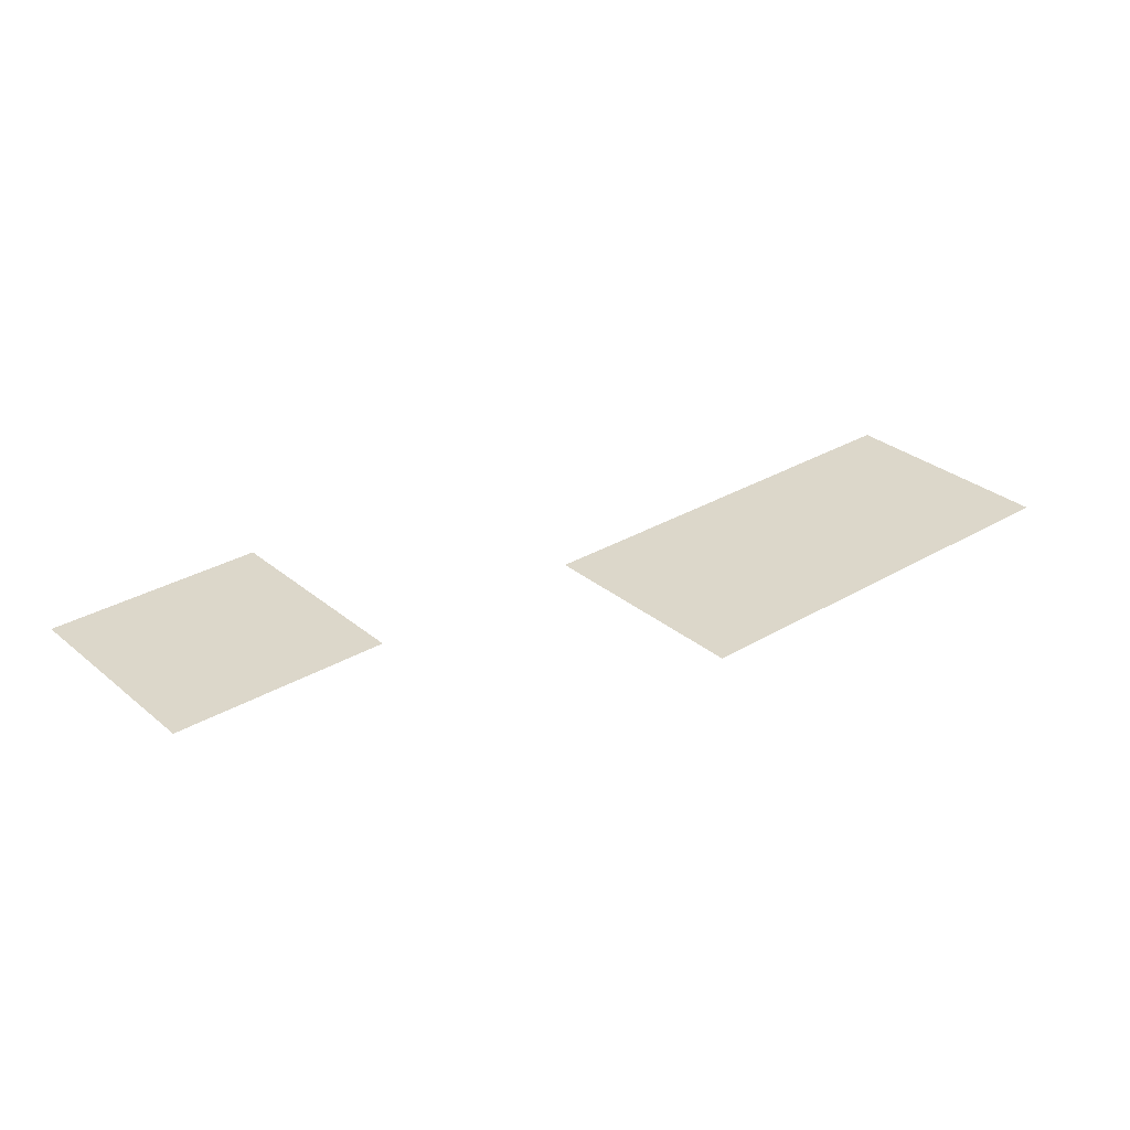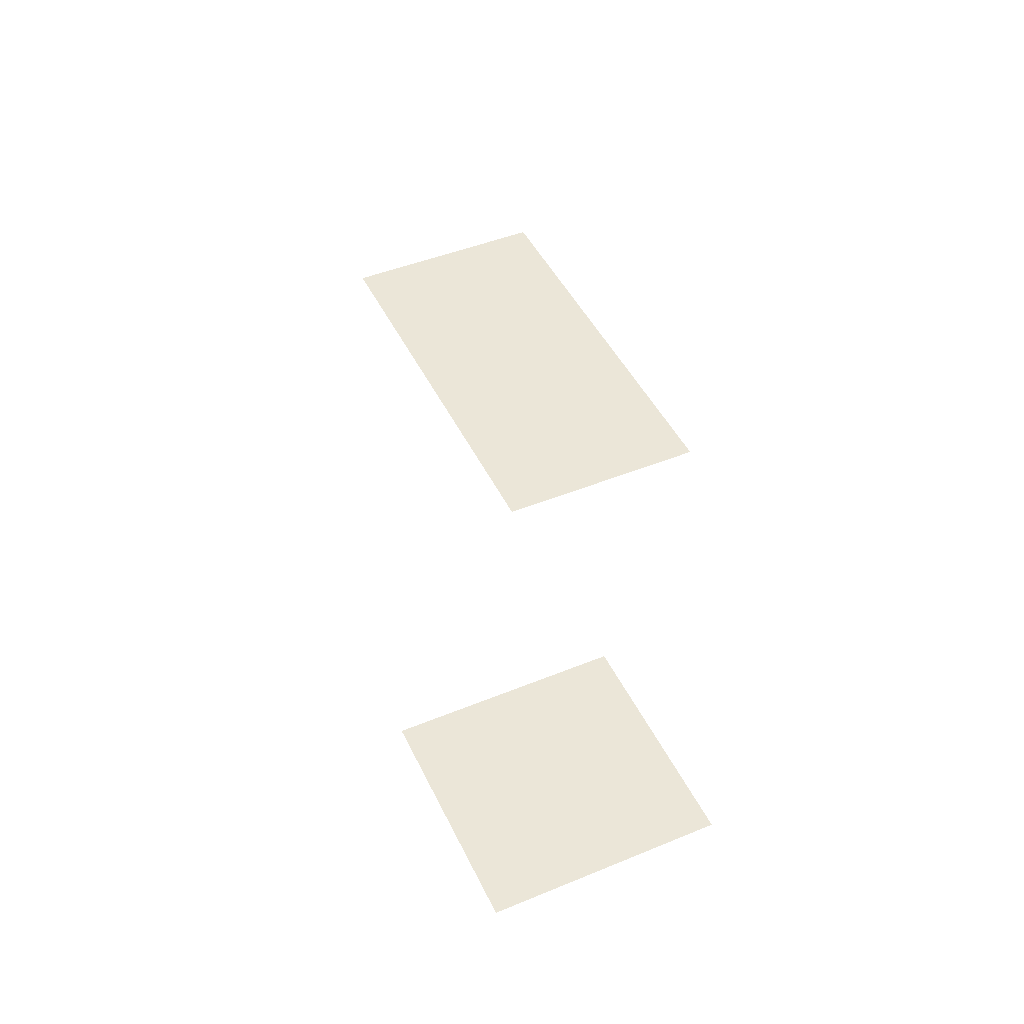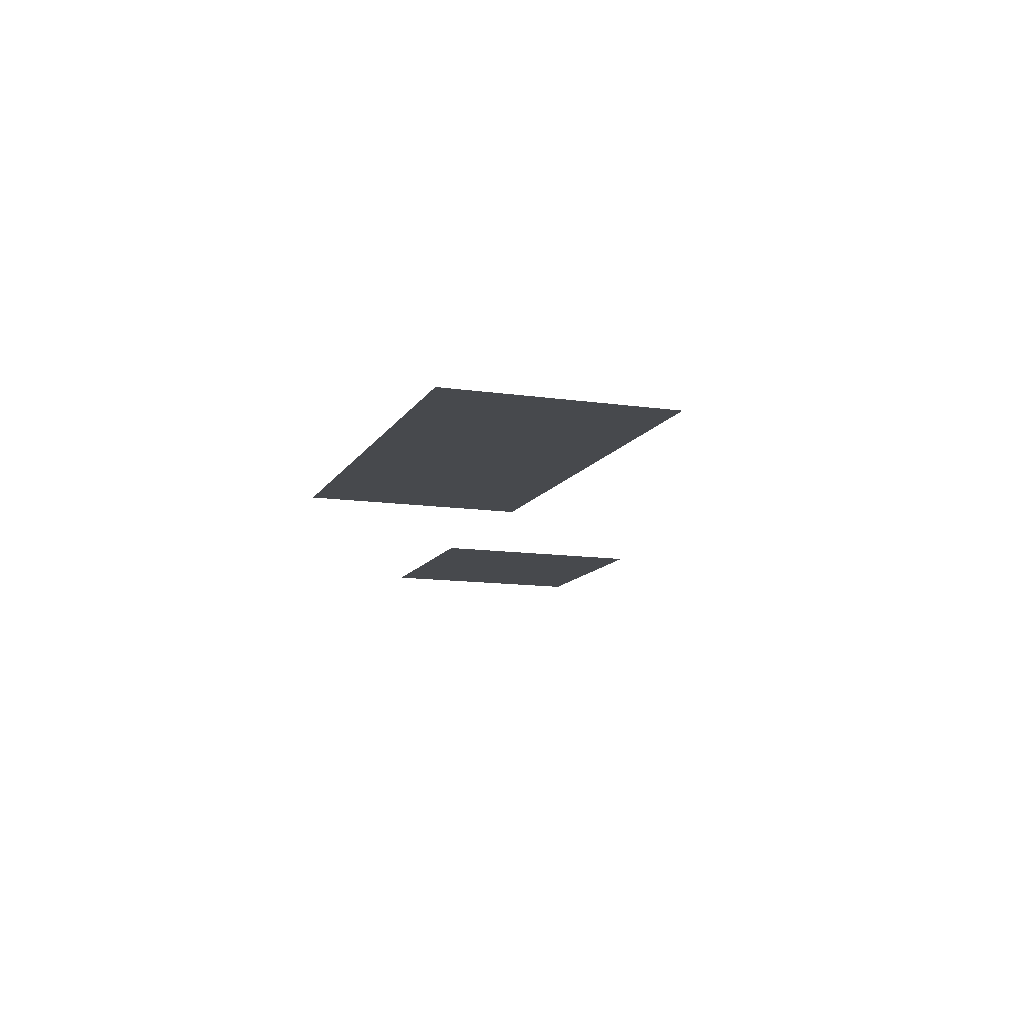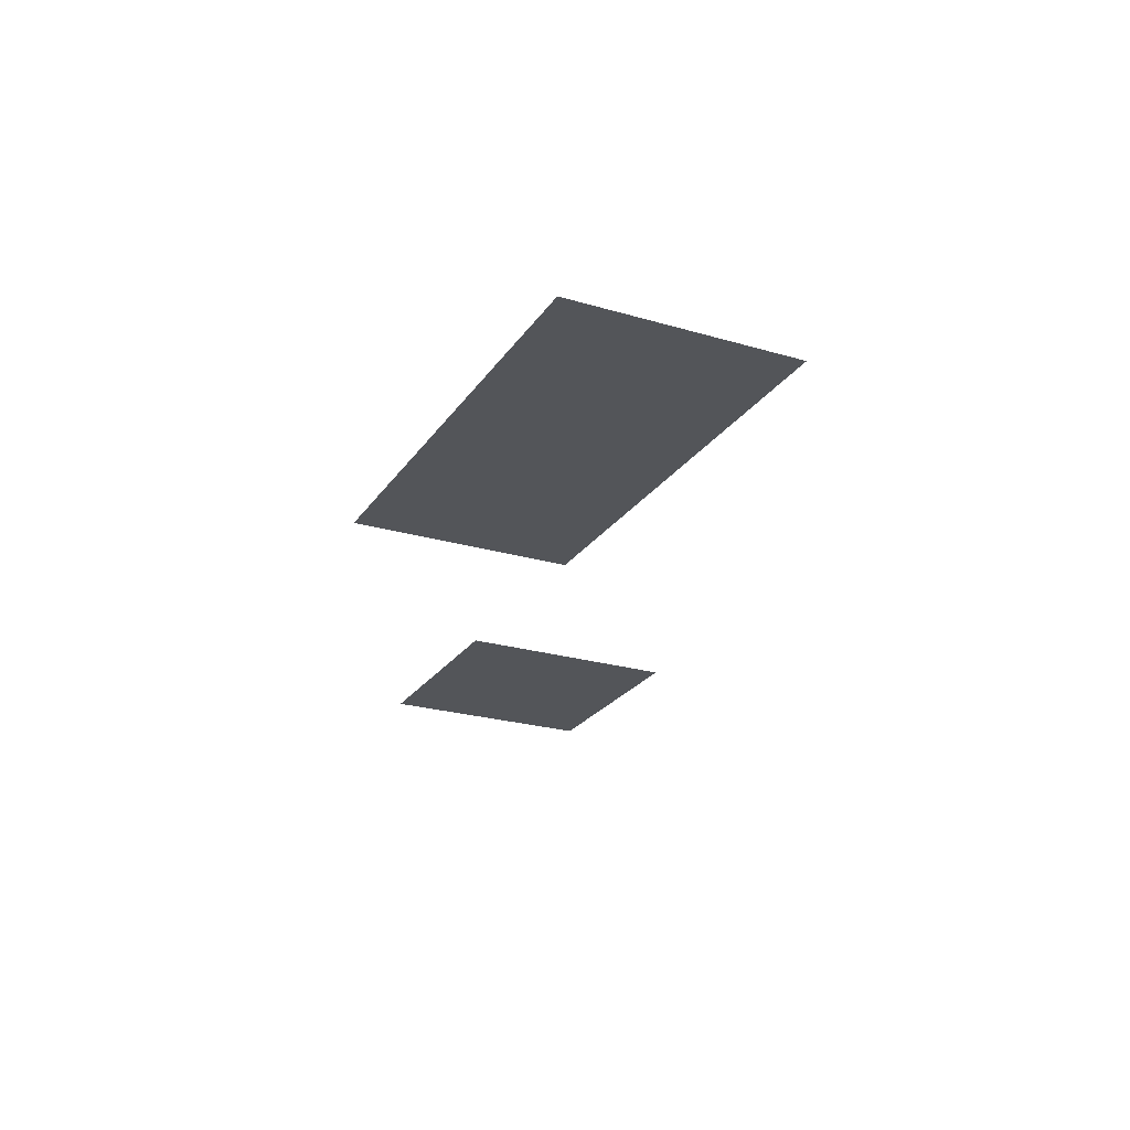
<metadata>
{"format":"obj","ext":"obj","renderer":"f3d","projection":"perspective","resolution":1024,"background":"white","views":[{"elev":30.4,"azim":139.6,"up":"+Z"},{"elev":46.6,"azim":65.1,"up":"+Z"},{"elev":-12.0,"azim":-109.3,"up":"+Z"},{"elev":-24.2,"azim":-115.9,"up":"+Z"}]}
</metadata>
<code>
v -69.6 -26.4 0
v -70.4 -26.4 0
v -70.4 -25.6 0
v -69.6 -25.6 0
v -72 -25.6 0
v -72.8 -25.6 0
v -72.8 -24.8 0
v -72 -24.8 0
v -71.2 -25.6 0
v -72 -25.6 0
v -72 -24.8 0
v -71.2 -24.8 0
g Map_mesh_0032
f 1 2 3 4
f 5 6 7 8
f 9 10 11 12

</code>
